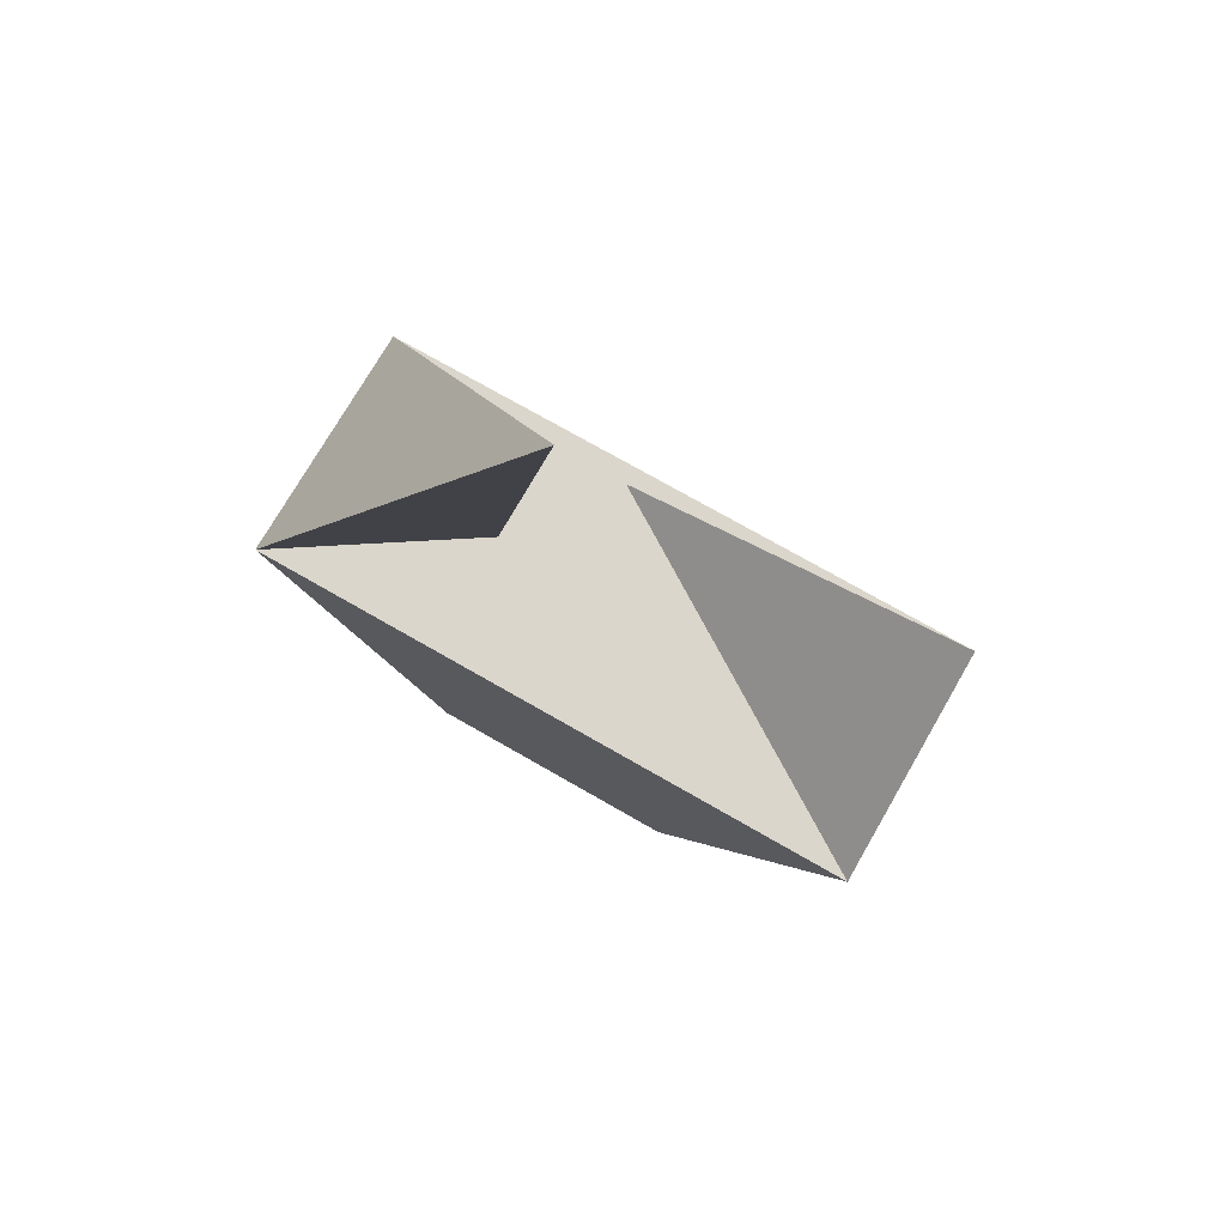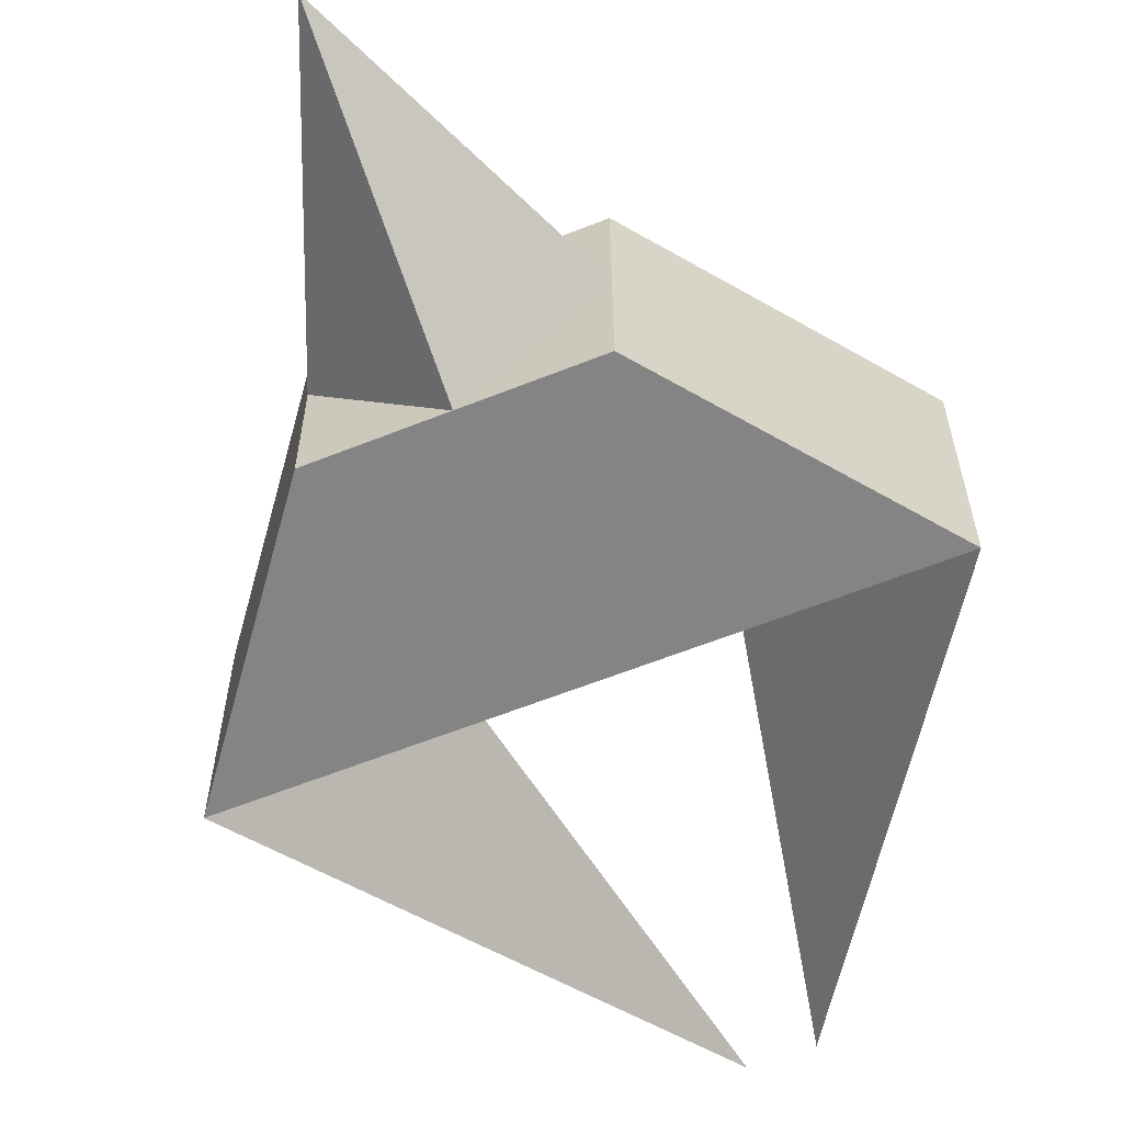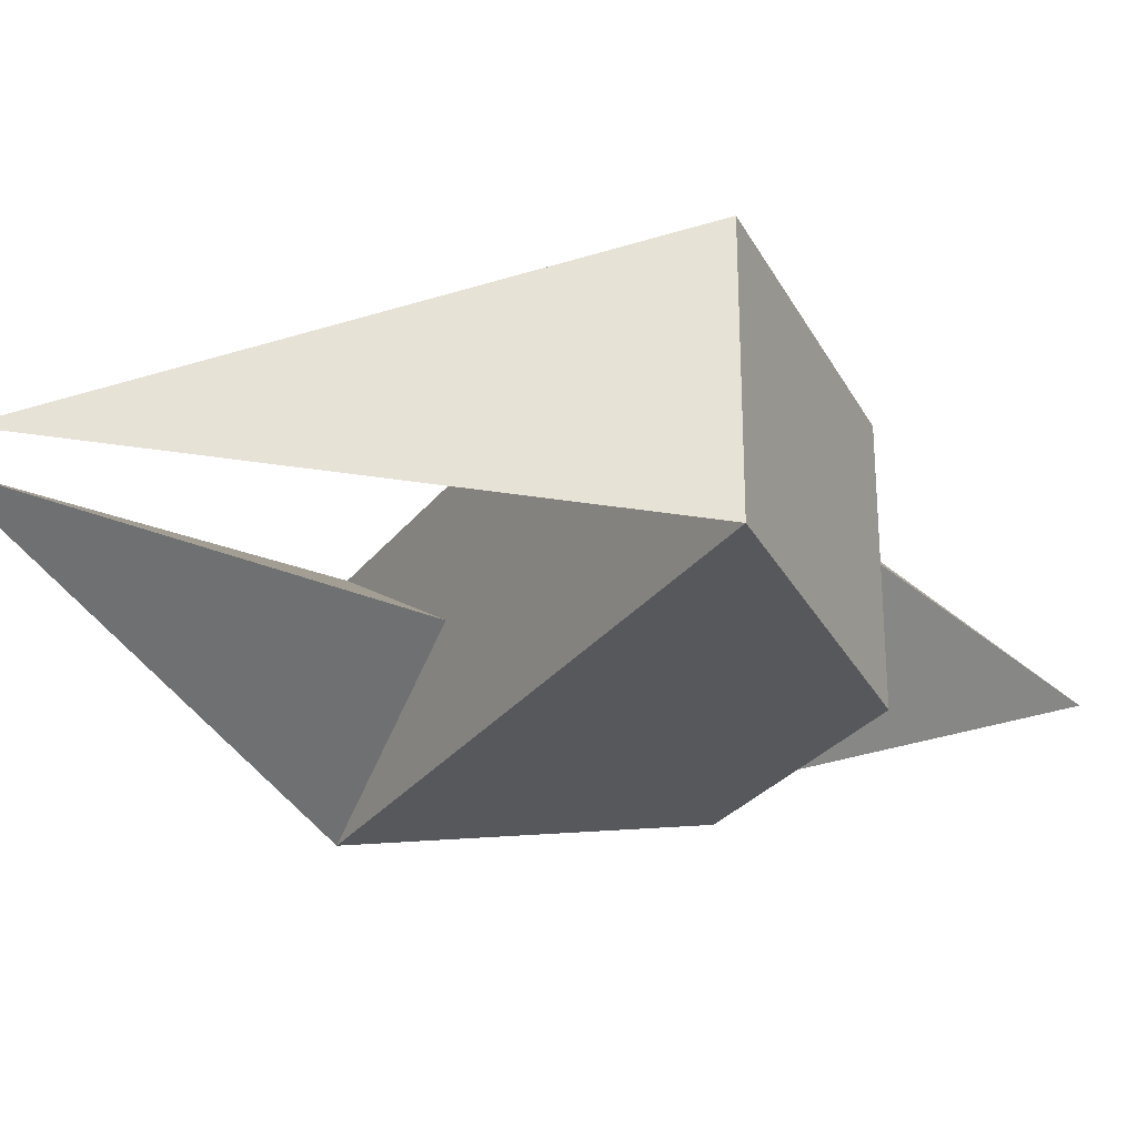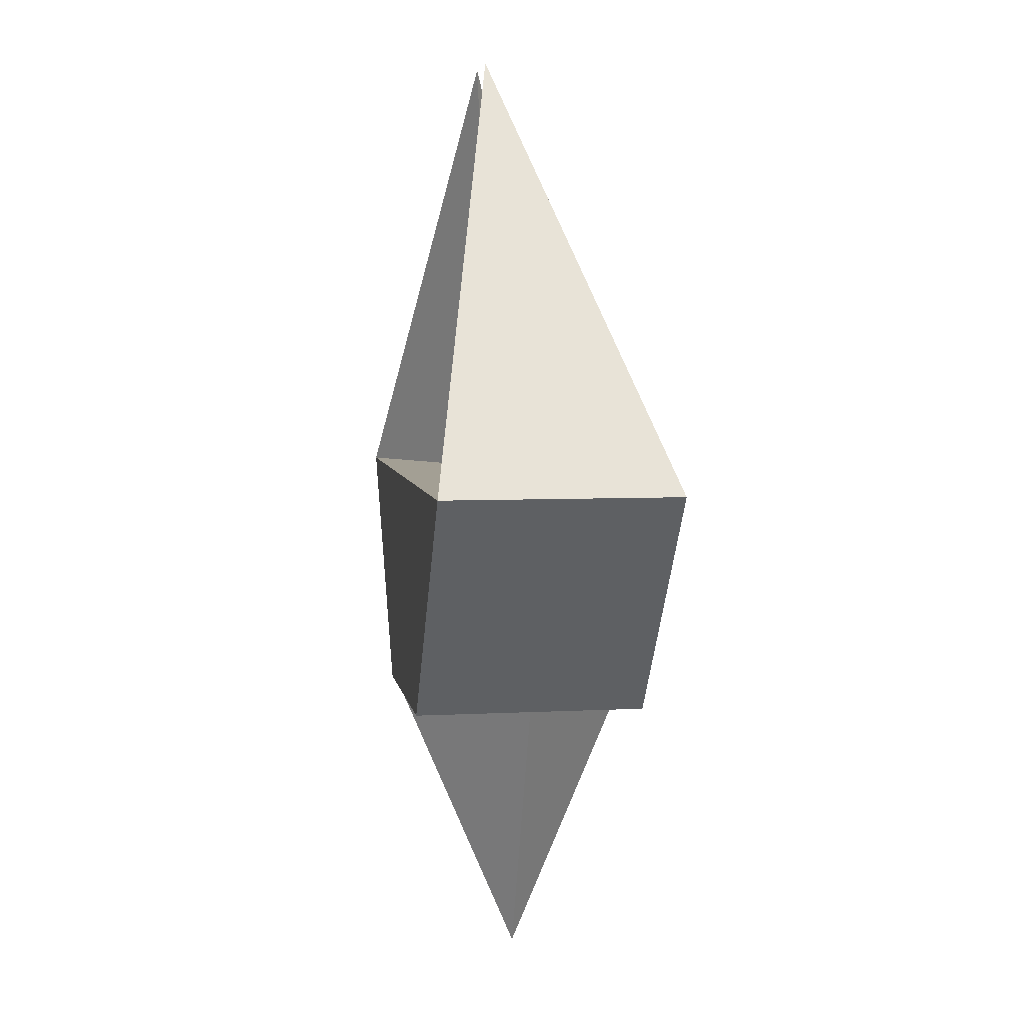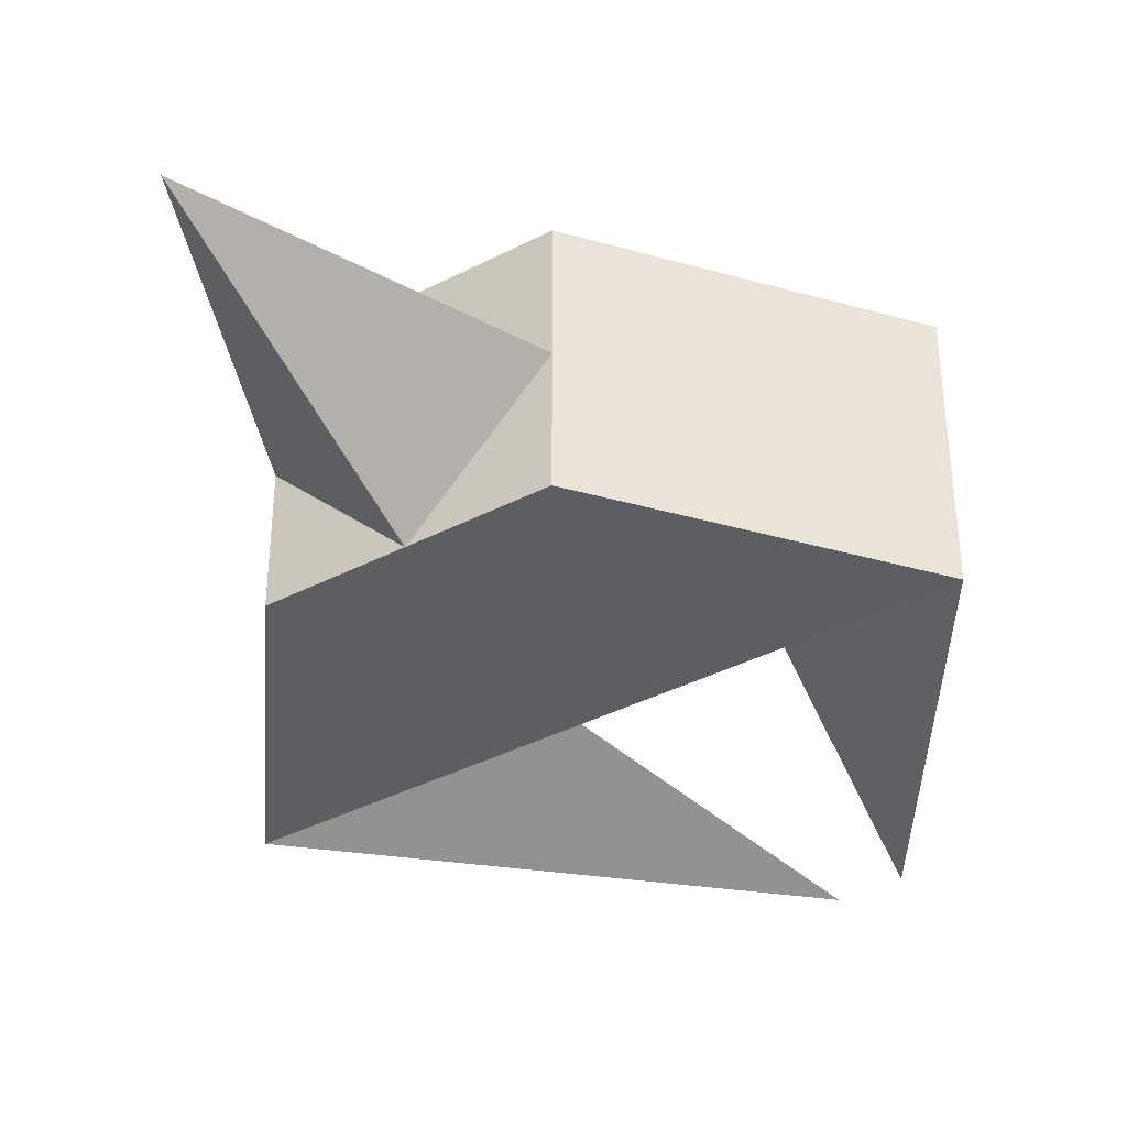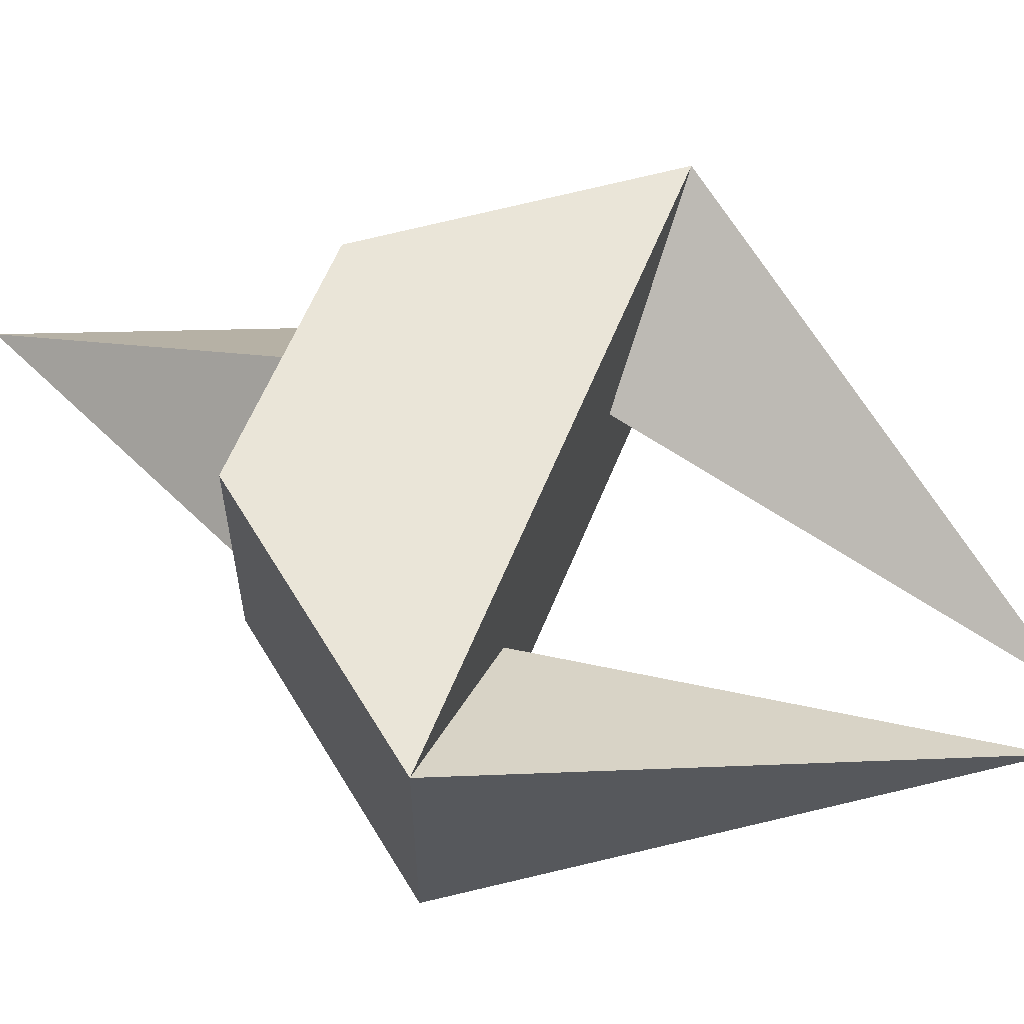
<metadata>
{"format":"obj","ext":"obj","renderer":"f3d","projection":"perspective","resolution":1024,"background":"white","views":[{"elev":73.6,"azim":29.9,"up":"+Z"},{"elev":-61.3,"azim":-157.9,"up":"+Y"},{"elev":-28.3,"azim":60.5,"up":"+Y"},{"elev":5.4,"azim":80.8,"up":"+Z"},{"elev":-38.8,"azim":-147.0,"up":"+Y"},{"elev":59.5,"azim":-68.2,"up":"+Y"}]}
</metadata>
<code>
o Cube
v -2.535 1 1
v -2.535 -1 1
v 1 0 1
v 2.535 1 1
v 0.2506 -0.2782 4.651
v -1 0 1
v -1 1 -1
v 1 -1 -1
v -1 1 1
v 2.535 -1 1
v 0 -1 1
v 1 1 -1
v -1 -1 -1
v 1 1 1
v -0.2506 -0.2782 4.651
v 0 1 1
v 0 -1 -1
v -1 0 -1
v 1 0 -1
v 0 1 -1
v 0 0 -3.332
f 20 18 21
f 18 17 21
f 21 17 19
f 21 19 20
f 7 12 16
f 16 6 1
f 9 7 16
f 3 16 4
f 6 11 2
f 11 3 10
f 6 1 2
f 10 4 12
f 5 4 10
f 1 2 13
f 17 18 13
f 19 17 8
f 10 3 5
f 4 5 3
f 3 4 10
f 15 2 1
f 20 19 12
f 2 15 6
f 1 6 15
f 14 16 12
f 8 11 10
f 8 10 12
f 7 1 13
f 17 11 8
f 7 18 20
f 7 9 1
f 11 16 3
f 6 16 11
f 17 13 11
f 2 11 13
f 12 4 14
l 8 13

</code>
